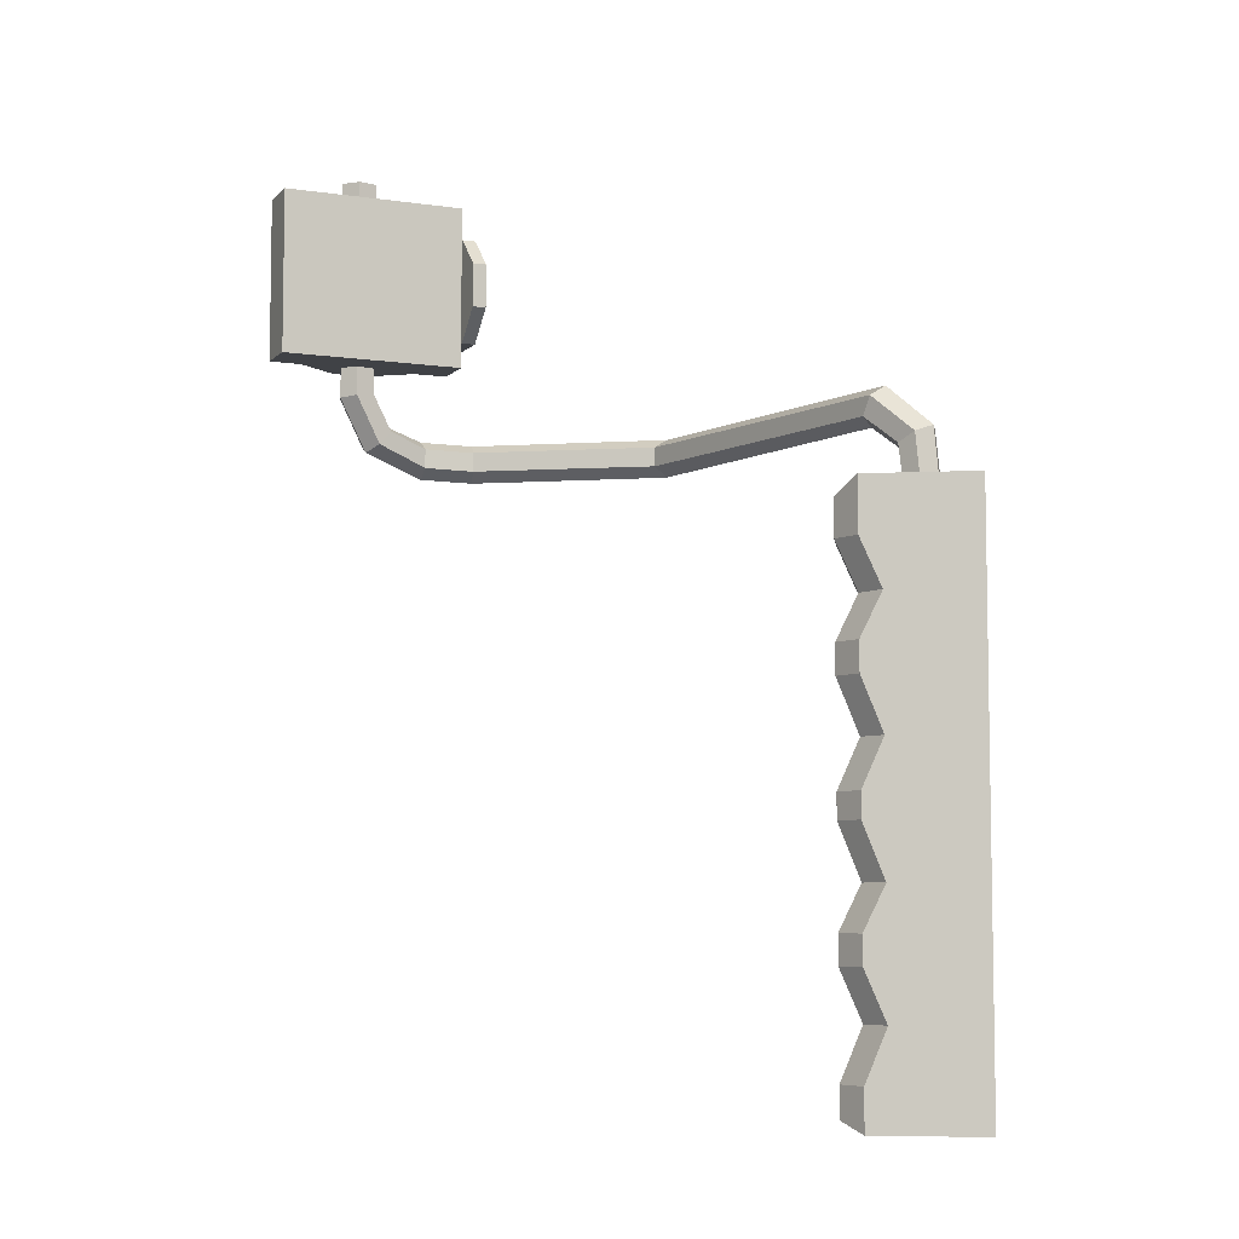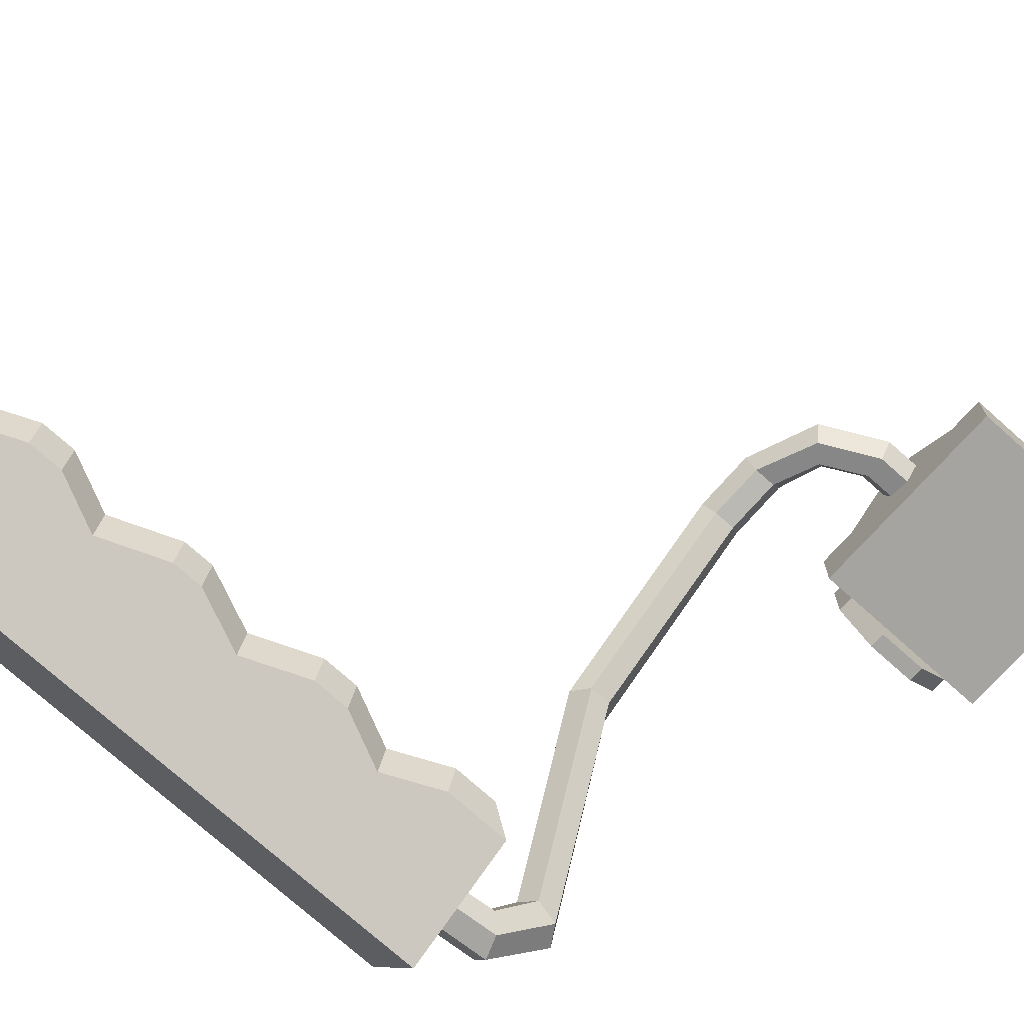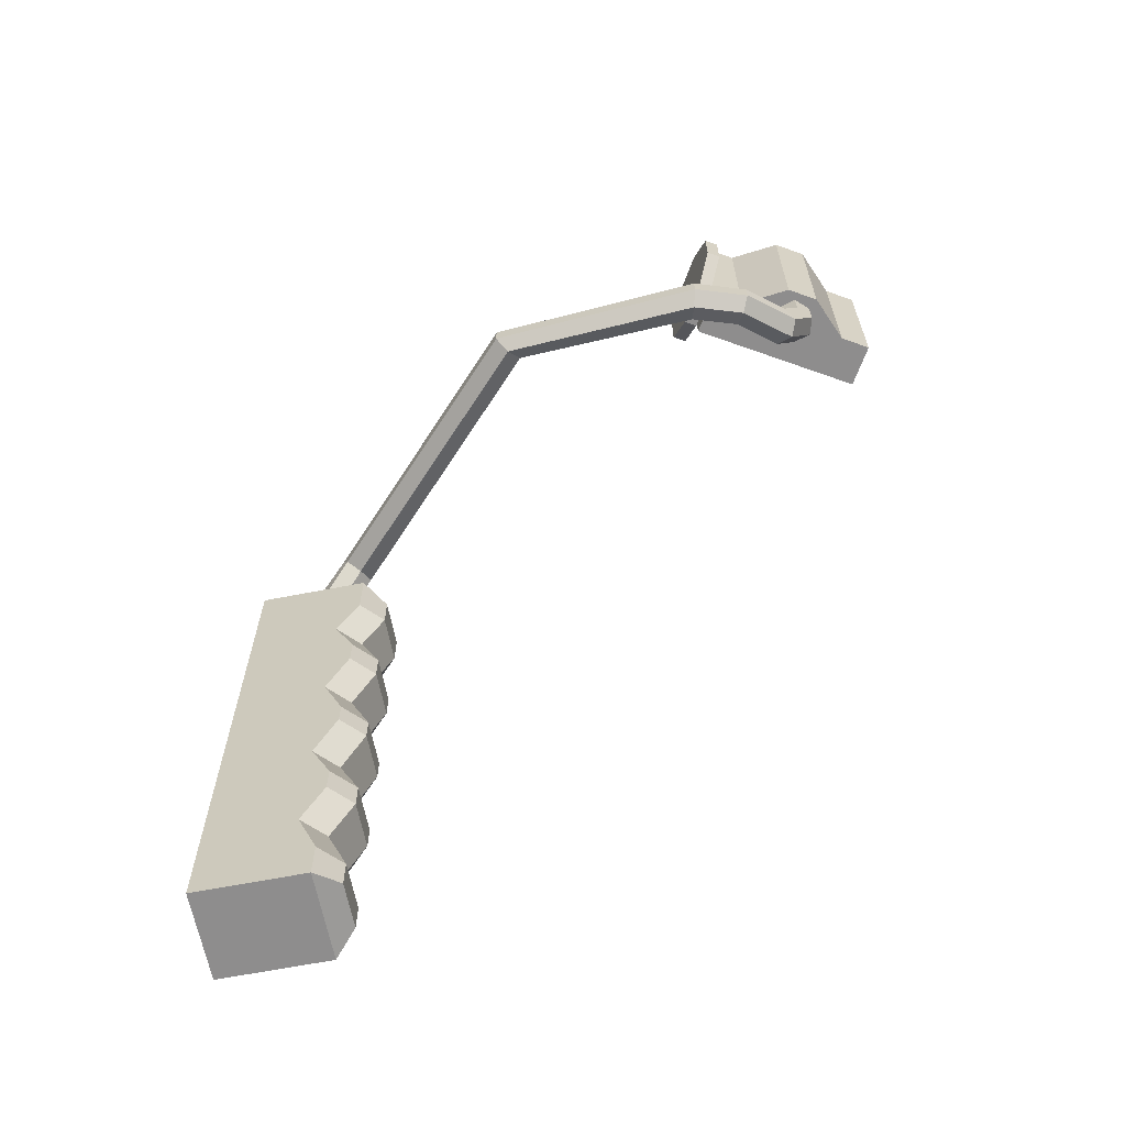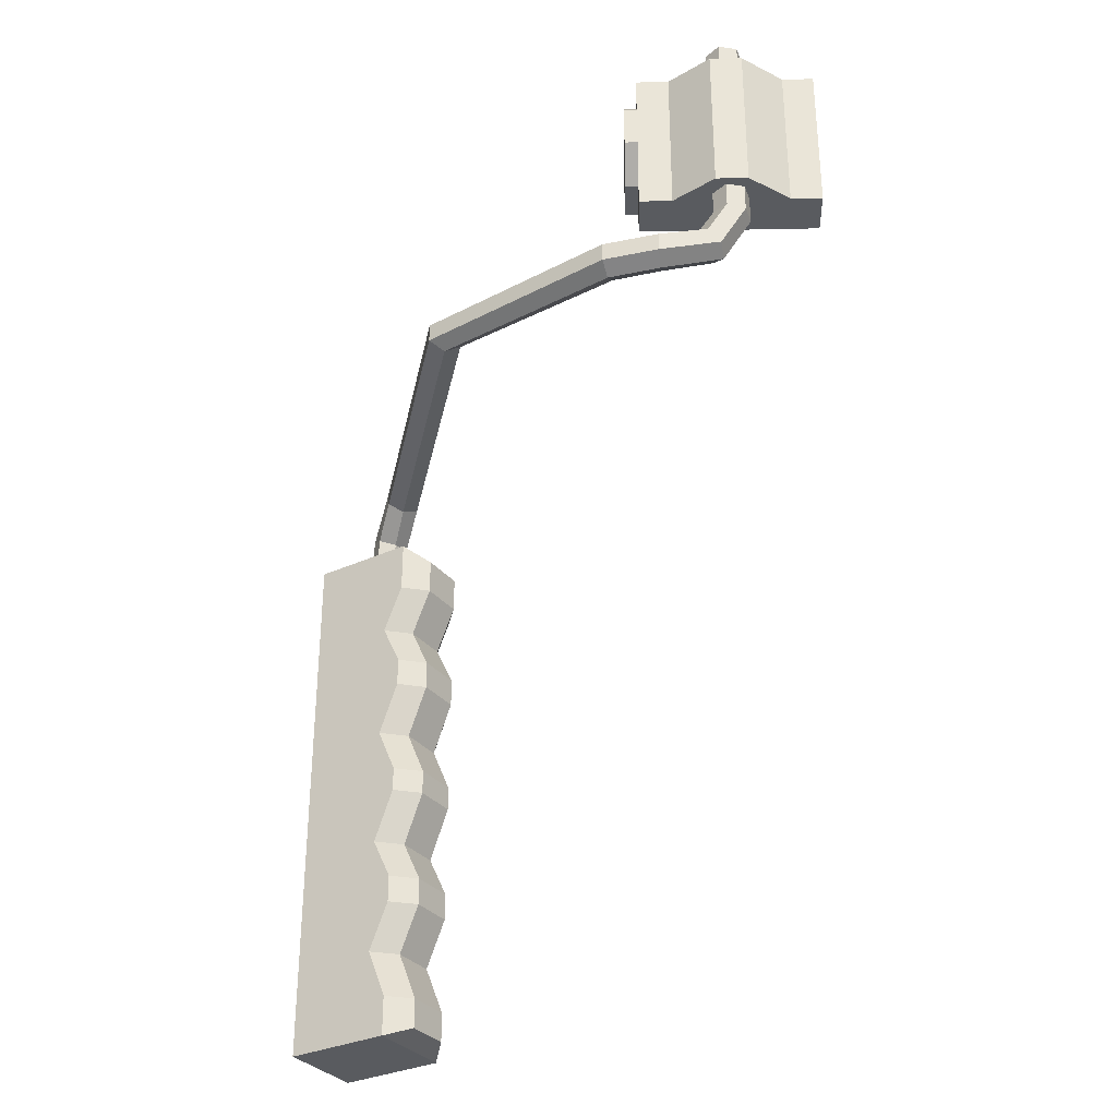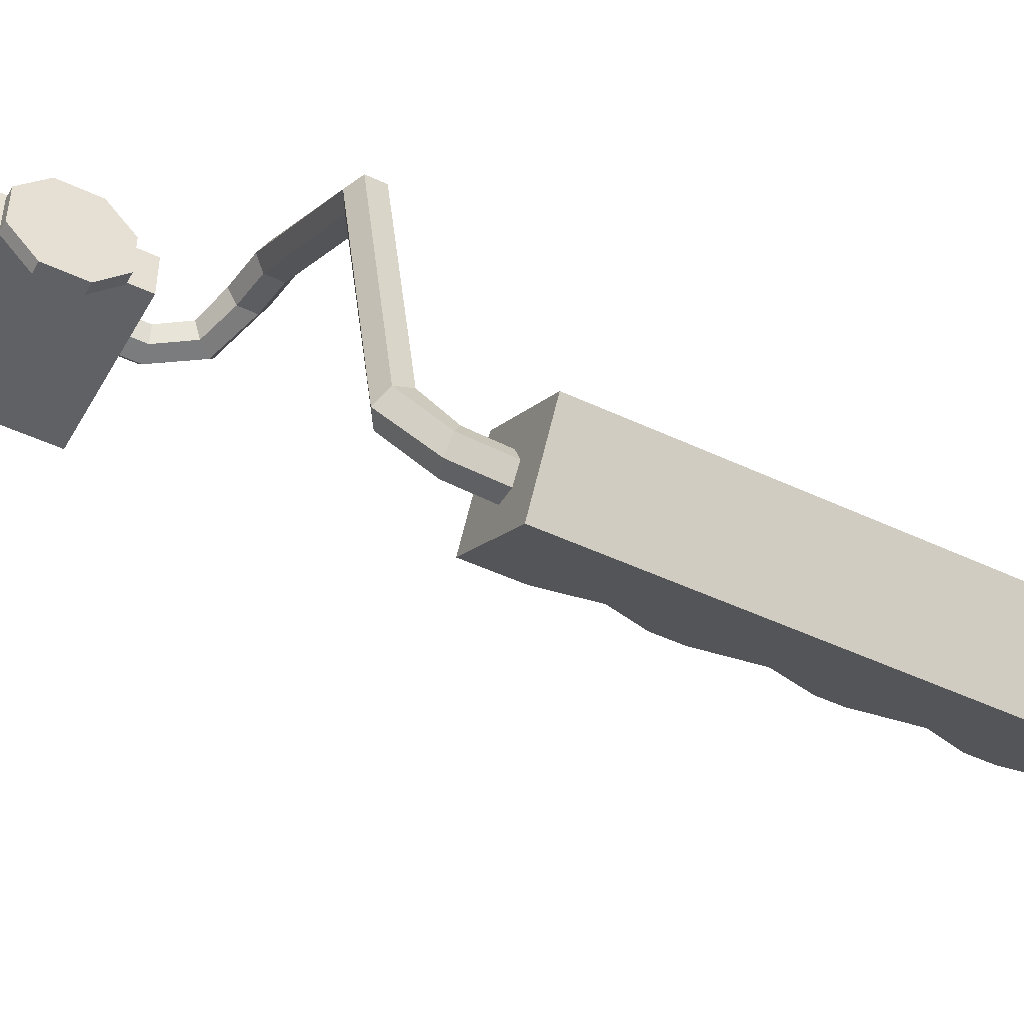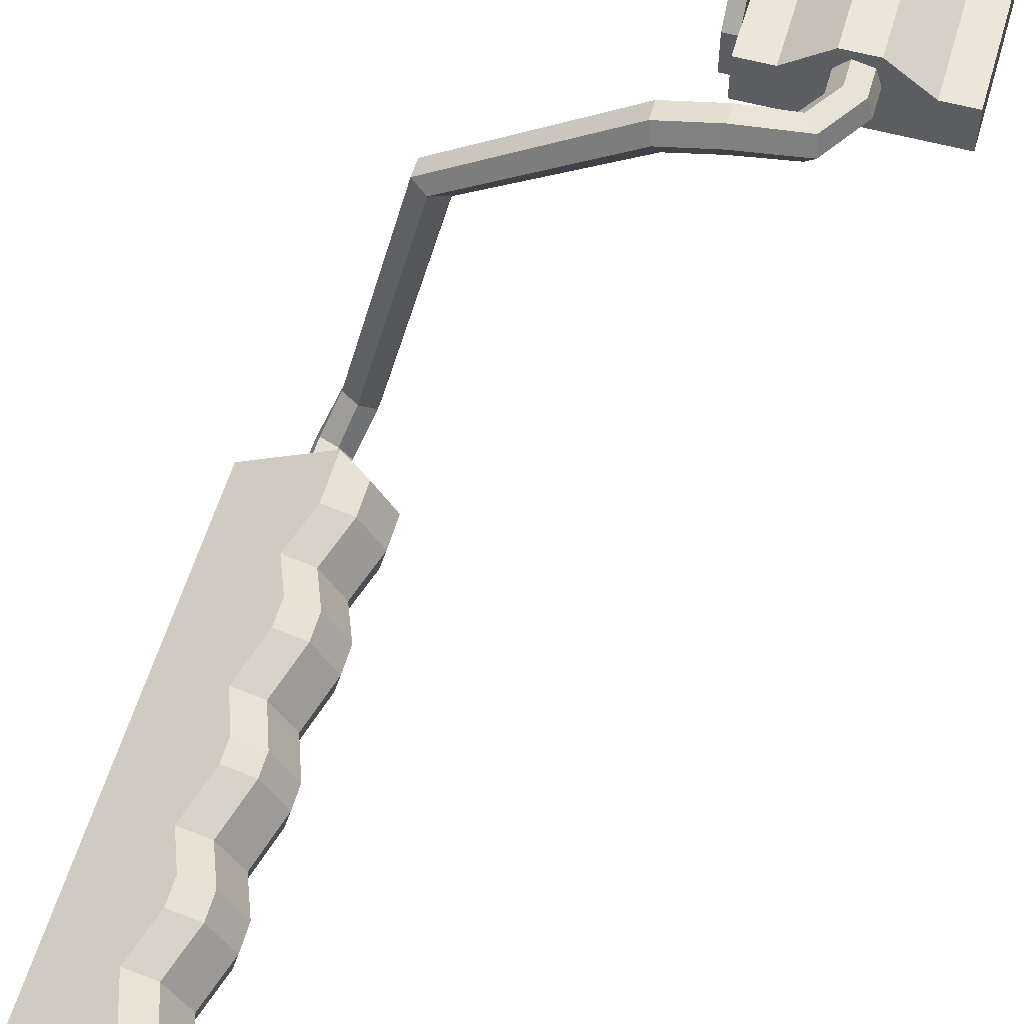
<metadata>
{"format":"obj","ext":"obj","renderer":"f3d","projection":"perspective","resolution":1024,"background":"white","views":[{"elev":-6.4,"azim":-23.4,"up":"+Z"},{"elev":-73.5,"azim":-131.9,"up":"+Y"},{"elev":-64.7,"azim":160.2,"up":"+Z"},{"elev":-32.4,"azim":-178.4,"up":"+Z"},{"elev":-47.1,"azim":61.8,"up":"+Y"},{"elev":56.7,"azim":-164.0,"up":"+Y"}]}
</metadata>
<code>
v -2.169 -0.5267 1.927
v 2.174 -0.5267 1.927
v -2.169 0.5604 1.927
v 2.174 0.5604 1.927
v -2.169 0.5604 -1.927
v 2.174 0.5604 -1.927
v -2.169 -0.5267 -1.927
v 2.174 -0.5267 -1.927
v 0.3884 1.314 -1.927
v 0.3884 1.314 1.927
v -0.01472 -0.5267 1.927
v -0.01472 -0.5267 -1.927
v -0.3886 1.314 -1.927
v -0.3886 1.314 1.927
v -1.411 0.5604 -1.927
v -1.411 0.5604 1.927
v 1.382 0.5604 1.927
v 1.382 0.5604 -1.927
v 2.169 -0.5839 -1.347
v 2.169 0.4486 -1.347
v 2.169 1.179 -0.6173
v 2.169 1.179 0.4152
v 2.169 0.4486 1.145
v 2.169 -0.5839 1.145
v 2.169 -1.314 0.4152
v 2.169 -1.314 -0.6173
v 2.493 -0.5839 -1.347
v 2.493 0.4486 -1.347
v 2.493 1.179 -0.6173
v 2.493 1.179 0.4152
v 2.493 0.4486 1.145
v 2.493 -0.5839 1.145
v 2.493 -1.314 0.4152
v 2.493 -1.314 -0.6173
v 2.169 -0.06763 -0.1011
v 2.493 -0.06763 -0.1011
f 10 11 17
f 9 10 17 18
f 12 9 18
f 2 8 6 4
f 7 1 3 5
f 13 14 10 9
f 14 11 10
f 12 13 9
f 15 16 14 13
f 16 11 14
f 12 15 13
f 3 16 15 5
f 1 11 16 3
f 7 12 11 1
f 5 15 12 7
f 17 11 2 4
f 18 17 4 6
f 12 18 6 8
f 11 12 8 2
f 19 20 28 27
f 20 21 29 28
f 21 22 30 29
f 22 23 31 30
f 23 24 32 31
f 24 25 33 32
f 25 26 34 33
f 26 19 27 34
f 20 19 35
f 21 20 35
f 22 21 35
f 23 22 35
f 24 23 35
f 25 24 35
f 26 25 35
f 19 26 35
f 27 28 36
f 28 29 36
f 29 30 36
f 30 31 36
f 31 32 36
f 32 33 36
f 33 34 36
f 34 27 36
v 0.3094 0.3529 2.524
v -0.1328 0.2538 2.524
v -0.4398 0.5873 2.524
v -0.3044 1.02 2.524
v 0.1378 1.119 2.524
v 0.4448 0.7854 2.524
v 0.3069 0.3523 -2.536
v -0.1303 0.2544 -2.605
v -0.4346 0.5884 -2.639
v -0.3019 1.02 -2.605
v 0.1353 1.118 -2.536
v 0.4396 0.7843 -2.502
v 0.002502 0.6864 2.524
v 0.7824 0.4588 -3.38
v 0.4831 0.3918 -3.714
v 0.2477 0.7413 -3.881
v 0.3115 1.158 -3.714
v 0.6108 1.225 -3.38
v 0.8462 0.8754 -3.214
v 1.713 0.6724 -3.703
v 1.713 0.6724 -4.156
v 1.736 1.064 -4.383
v 1.76 1.456 -4.156
v 1.76 1.456 -3.703
v 1.736 1.064 -3.477
v 2.833 0.4285 -3.754
v 2.833 0.4285 -4.207
v 2.945 0.8046 -4.433
v 3.057 1.181 -4.207
v 3.057 1.181 -3.754
v 2.945 0.8046 -3.527
v 6.523 -1.988 -3.754
v 6.523 -1.988 -4.207
v 6.889 -1.846 -4.433
v 7.255 -1.705 -4.207
v 7.255 -1.705 -3.754
v 6.889 -1.846 -3.527
v 8.202 -9.38 -3.741
v 8.152 -9.157 -4.166
v 8.495 -8.911 -4.346
v 8.888 -8.89 -4.102
v 8.938 -9.113 -3.678
v 8.595 -9.358 -3.498
v 8.659 -10.46 -4.659
v 8.484 -10.05 -4.857
v 8.746 -9.678 -4.901
v 9.181 -9.708 -4.746
v 9.355 -10.11 -4.548
v 9.094 -10.49 -4.505
v 8.726 -10.61 -6.065
v 8.551 -10.21 -6.065
v 8.784 -10.2 -6.065
v 8.812 -9.834 -6.065
v 9.248 -9.863 -6.065
v 9.422 -10.27 -6.065
v 9.161 -10.64 -6.065
v 9.537 -11.77 -5.653
v 10.65 -9.908 -5.653
v 7.304 -10.43 -5.653
v 8.415 -8.571 -5.653
v 7.304 -10.43 -19.08
v 8.415 -8.571 -19.08
v 9.537 -11.77 -19.08
v 10.65 -9.908 -19.08
v 9.537 -11.77 -10.98
v 7.304 -10.43 -9.791
v 8.415 -8.571 -9.791
v 10.65 -9.908 -10.98
v 8.415 -8.571 -12.77
v 7.304 -10.43 -12.77
v 9.537 -11.77 -13.92
v 10.65 -9.908 -13.92
v 8.415 -8.571 -15.73
v 7.304 -10.43 -15.73
v 9.537 -11.77 -16.92
v 10.65 -9.908 -16.92
v 8.415 -8.571 -18.11
v 7.304 -10.43 -18.11
v 9.537 -11.77 -8.006
v 7.304 -10.43 -6.925
v 8.415 -8.571 -6.925
v 10.65 -9.908 -8.006
v 8.839 -8.825 -8.065
v 7.727 -10.68 -8.065
v 7.727 -10.68 -11.05
v 8.839 -8.825 -11.05
v 7.727 -10.68 -14.04
v 8.839 -8.825 -14.04
v 7.727 -10.68 -16.9
v 8.839 -8.825 -16.9
v 8.415 -8.571 -9.087
v 7.304 -10.43 -9.087
v 8.415 -8.571 -12.18
v 7.304 -10.43 -12.18
v 8.415 -8.571 -15.07
v 7.304 -10.43 -15.07
v 7.556 -9.958 -11.05
v 8.12 -9.016 -11.05
v 7.697 -8.763 -12.18
v 7.133 -9.705 -12.18
v 7.133 -9.705 -6.925
v 7.697 -8.763 -6.925
v 8.12 -9.016 -8.065
v 7.556 -9.958 -8.065
v 7.556 -9.958 -14.04
v 8.12 -9.016 -14.04
v 7.697 -8.763 -15.07
v 7.133 -9.705 -15.07
v 7.556 -9.958 -16.9
v 8.12 -9.016 -16.9
v 7.697 -8.763 -18.11
v 7.133 -9.705 -18.11
v 7.697 -8.763 -18.83
v 7.133 -9.705 -18.83
v 7.133 -9.705 -6.051
v 7.697 -8.763 -6.051
v 7.697 -8.763 -9.087
v 7.133 -9.705 -9.087
v 7.133 -9.705 -9.791
v 7.697 -8.763 -9.791
v 7.697 -8.763 -12.77
v 7.133 -9.705 -12.77
v 7.697 -8.763 -15.73
v 7.133 -9.705 -15.73
f 37 38 44 43
f 38 39 45 44
f 39 40 46 45
f 40 41 47 46
f 41 42 48 47
f 42 37 43 48
f 38 37 49
f 39 38 49
f 40 39 49
f 41 40 49
f 42 41 49
f 37 42 49
f 86 87 88
f 87 89 88
f 89 90 88
f 90 91 88
f 91 92 88
f 92 86 88
f 43 44 51 50
f 44 45 52 51
f 45 46 53 52
f 46 47 54 53
f 47 48 55 54
f 48 43 50 55
f 51 57 56 50
f 52 58 57 51
f 53 59 58 52
f 54 60 59 53
f 55 61 60 54
f 50 56 61 55
f 56 57 63 62
f 57 58 64 63
f 58 59 65 64
f 59 60 66 65
f 60 61 67 66
f 61 56 62 67
f 62 63 69 68
f 63 64 70 69
f 64 65 71 70
f 65 66 72 71
f 66 67 73 72
f 67 62 68 73
f 68 69 75 74
f 69 70 76 75
f 70 71 77 76
f 71 72 78 77
f 72 73 79 78
f 73 68 74 79
f 74 75 81 80
f 75 76 82 81
f 76 77 83 82
f 77 78 84 83
f 78 79 85 84
f 79 74 80 85
f 80 81 87 86
f 81 82 89 87
f 82 83 90 89
f 83 84 91 90
f 84 85 92 91
f 85 80 86 92
f 93 94 96 95
f 133 134 135 136
f 97 98 100 99
f 122 104 129
f 130 101 121
f 120 115 116
f 137 138 139 140
f 117 118 119
f 141 142 143 144
f 132 107 123
f 124 108 131
f 145 146 147 148
f 114 111 125
f 126 112 113
f 148 147 149 150
f 99 111 114 97
f 99 100 112 111
f 113 112 100 98
f 116 115 93 95
f 151 152 138 137
f 94 118 117 96
f 115 118 94 93
f 140 139 153 154
f 128 115 120
f 119 118 127
f 121 101 102
f 155 156 134 133
f 103 104 122
f 123 107 106
f 158 157 142 141
f 105 108 124
f 125 111 110
f 160 159 146 145
f 109 112 126
f 127 118 104 103
f 154 153 156 155
f 102 101 115 128
f 101 104 118 115
f 129 104 108 105
f 136 135 157 158
f 106 107 101 130
f 107 108 104 101
f 131 108 112 109
f 144 143 159 160
f 110 111 107 132
f 111 112 108 107
f 122 129 135 134
f 130 121 133 136
f 117 119 139 138
f 120 116 137 140
f 124 131 143 142
f 132 123 141 144
f 126 113 147 146
f 114 125 145 148
f 113 98 149 147
f 98 97 150 149
f 97 114 148 150
f 95 96 152 151
f 96 117 138 152
f 116 95 151 137
f 119 127 153 139
f 128 120 140 154
f 103 122 134 156
f 121 102 155 133
f 105 124 142 157
f 123 106 158 141
f 109 126 146 159
f 125 110 160 145
f 127 103 156 153
f 102 128 154 155
f 129 105 157 135
f 106 130 136 158
f 131 109 159 143
f 110 132 144 160

</code>
